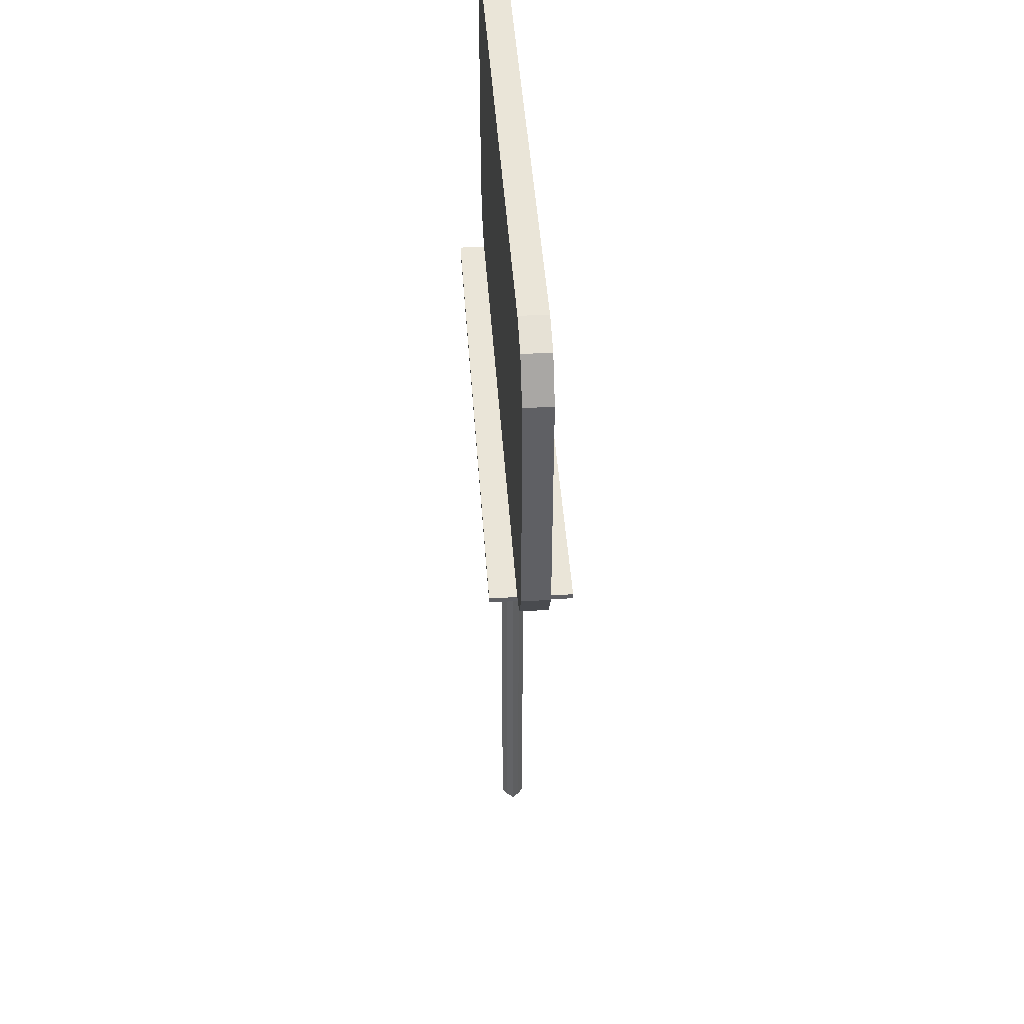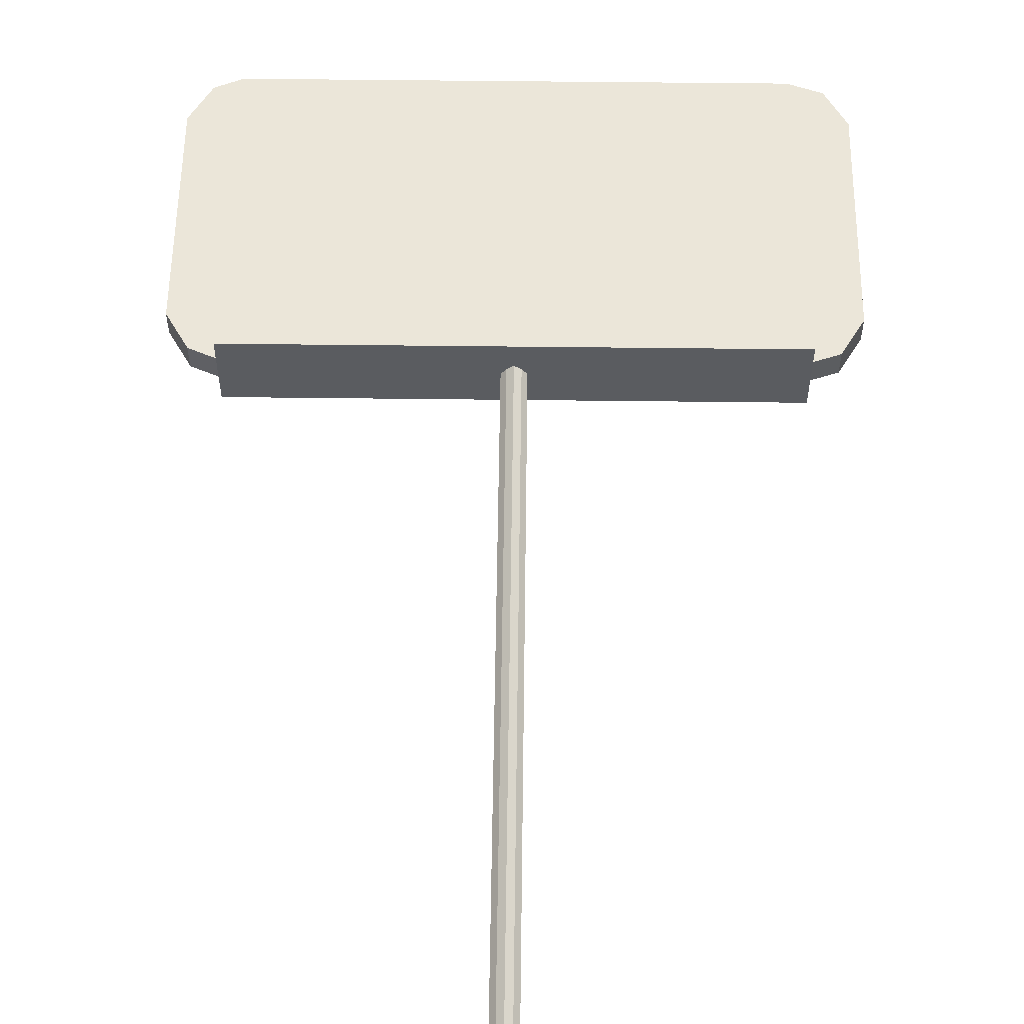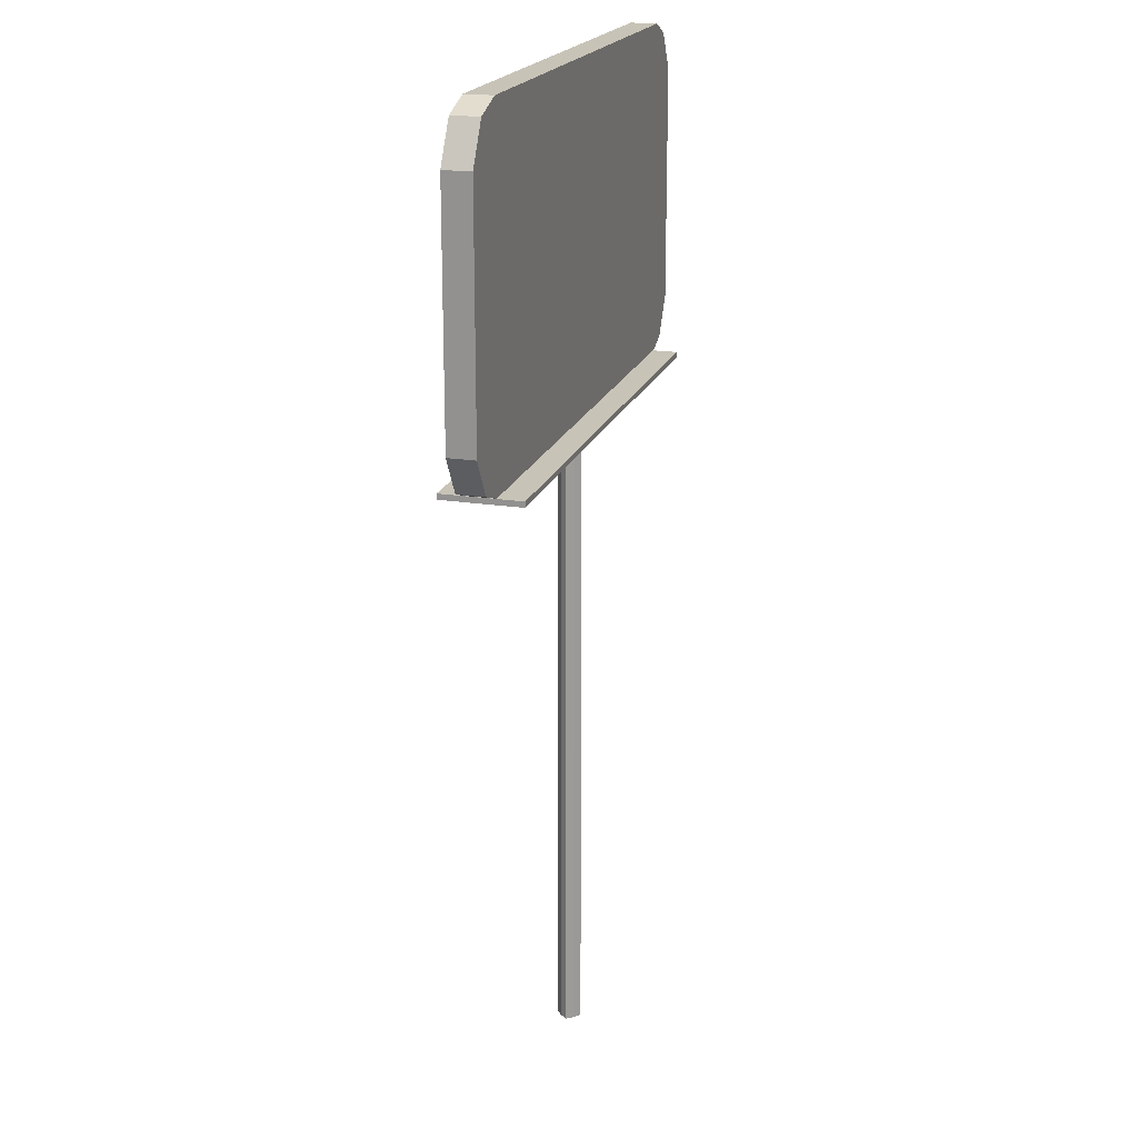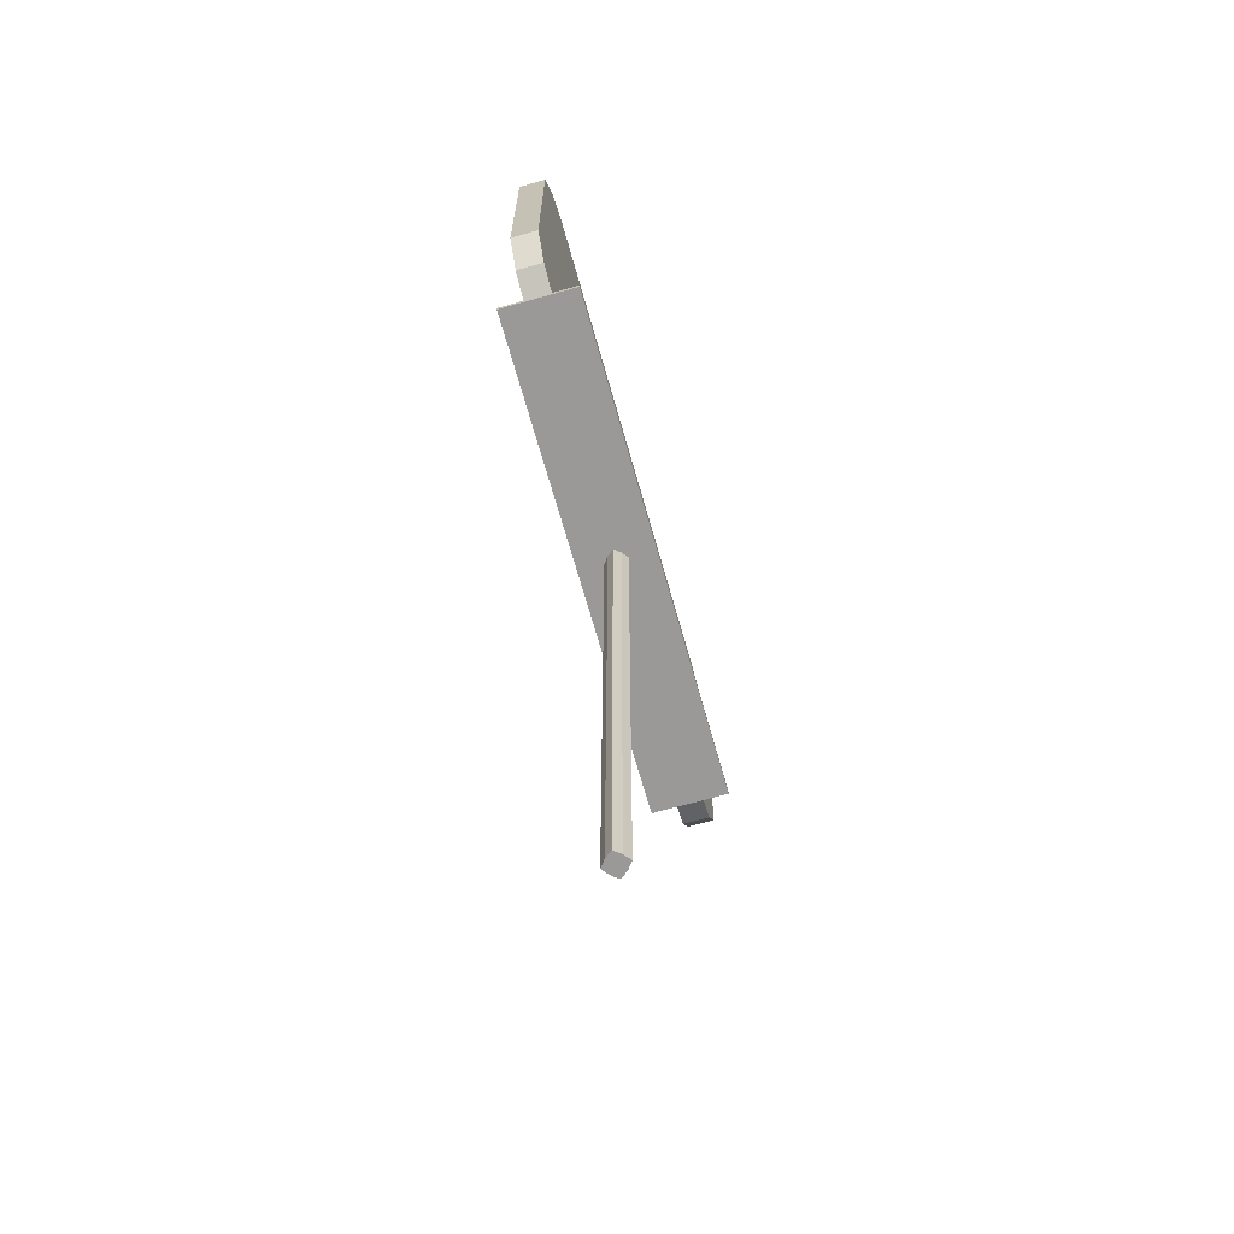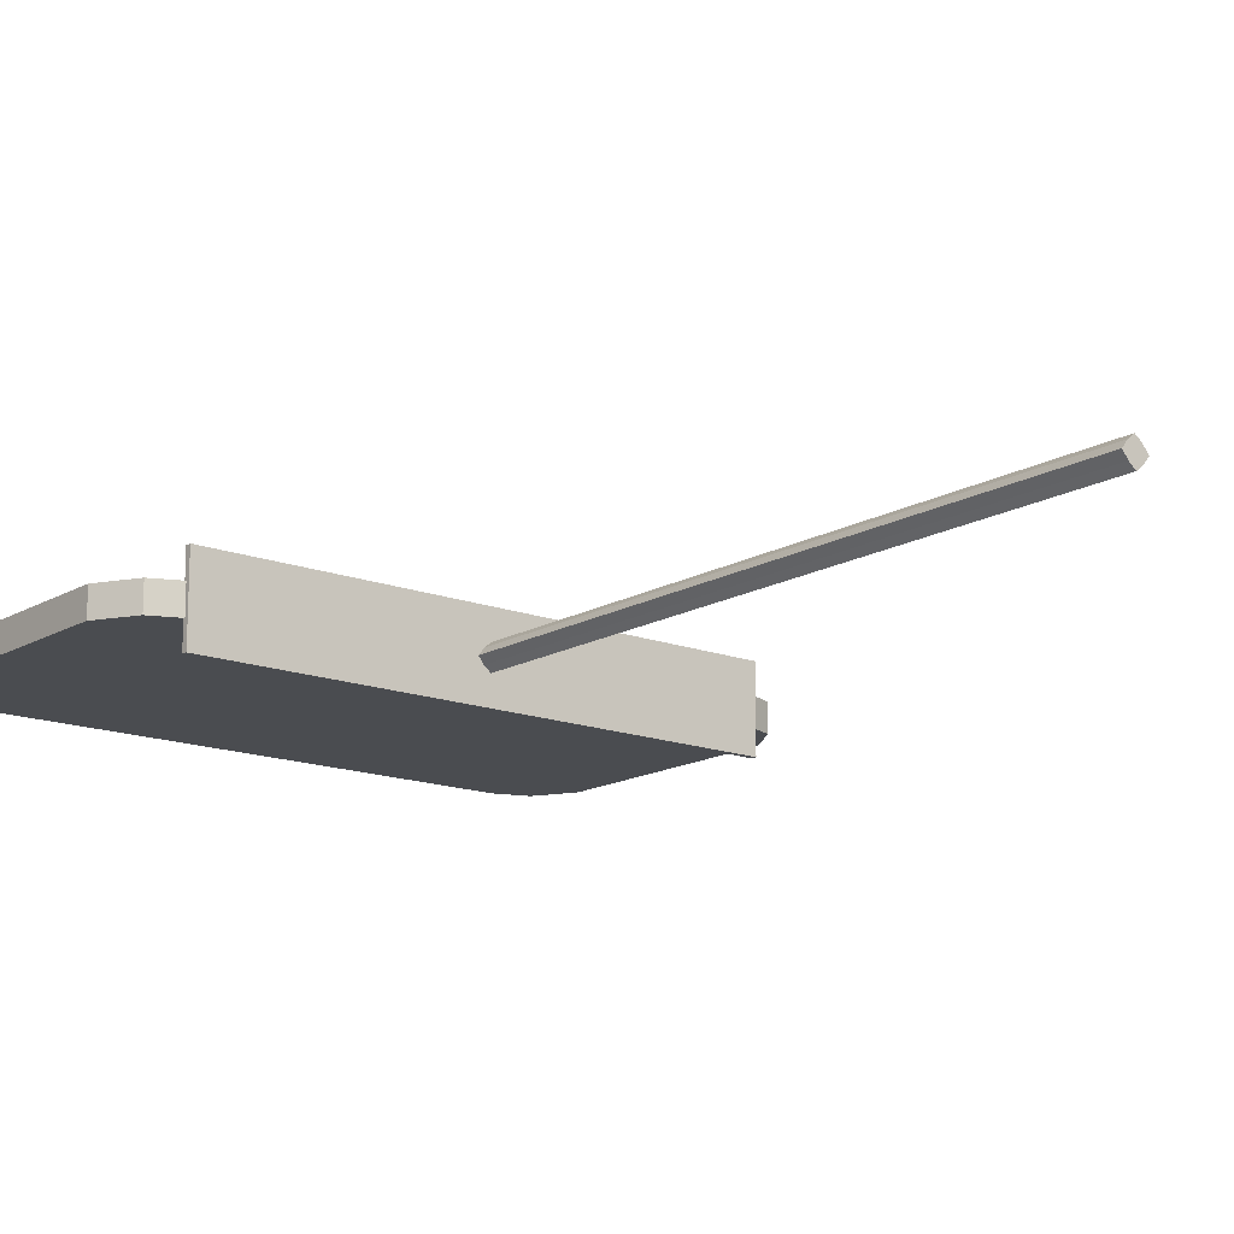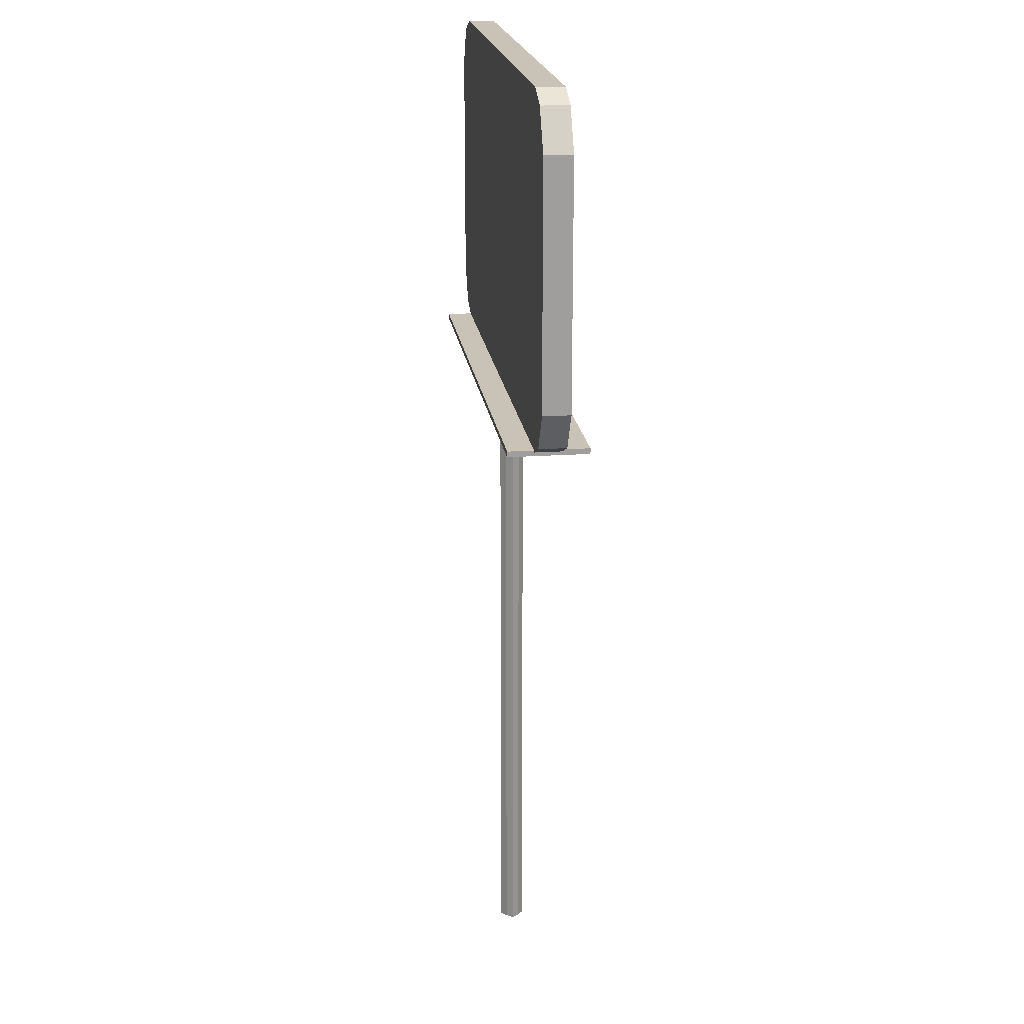
<metadata>
{"format":"obj","ext":"obj","renderer":"f3d","projection":"perspective","resolution":1024,"background":"white","views":[{"elev":45.3,"azim":86.1,"up":"+Y"},{"elev":56.0,"azim":0.7,"up":"+Z"},{"elev":19.6,"azim":106.4,"up":"+Y"},{"elev":-68.9,"azim":-74.2,"up":"+Y"},{"elev":-15.1,"azim":-39.2,"up":"+Z"},{"elev":19.5,"azim":-97.5,"up":"+Y"}]}
</metadata>
<code>
g default
v -3.934 9.423 0.5929
v 3.934 9.423 0.5929
v -3.934 9.506 0.5929
v 3.934 9.506 0.5929
v -3.934 9.506 -0.5796
v 3.934 9.506 -0.5796
v -3.934 9.423 -0.5796
v 3.934 9.423 -0.5796
v -0.0999 -0.08116 0.0999
v 0.0999 -0.08116 0.0999
v -0.0999 10.4 0.0999
v 0.0999 10.4 0.0999
v -0.0999 10.4 -0.0999
v 0.0999 10.4 -0.0999
v -0.0999 -0.08116 -0.0999
v 0.0999 -0.08116 -0.0999
v -0.002001 -0.08116 0.1786
v -0.002001 10.4 0.1786
v -0.002001 10.4 -0.1786
v -0.002001 -0.08116 -0.1786
v 0.1786 -0.08116 -0.000997
v -0.002001 -0.08116 -0.000997
v -0.1786 -0.08116 -0.000997
v -0.1786 10.4 -0.000997
v -0.002001 10.4 -0.000997
v 0.1786 10.4 -0.000997
v -4.335 9.652 0.2012
v 4.335 9.652 0.2012
v -4.335 14.32 0.2012
v 4.335 14.32 0.2012
v -4.335 14.32 -0.2012
v 4.335 14.32 -0.2012
v -4.335 9.652 -0.2012
v 4.335 9.652 -0.2012
v 4.668 13.73 0.2012
v -4.668 13.73 0.2012
v -4.668 13.73 -0.2012
v 4.668 13.73 -0.2012
v 3.828 14.5 0.2012
v 3.828 14.5 -0.2012
v 4.289 13.96 -0.2012
v 3.828 9.472 -0.2012
v 3.828 9.472 0.2012
v 4.289 13.96 0.2012
v 4.668 10.22 0.2012
v 4.289 9.991 0.2012
v -4.668 10.22 0.2012
v -4.668 10.22 -0.2012
v 4.289 9.991 -0.2012
v 4.668 10.22 -0.2012
v -3.924 14.5 0.2012
v -3.924 14.5 -0.2012
v -4.384 13.96 -0.2012
v -4.384 9.991 -0.2012
v -3.924 9.472 -0.2012
v -3.924 9.472 0.2012
v -4.384 9.991 0.2012
v -4.384 13.96 0.2012
g pCube4
f 1 2 4 3
f 3 4 6 5
f 5 6 8 7
f 7 8 2 1
f 2 8 6 4
f 7 1 3 5
f 9 17 18 11
f 24 25 19 13
f 13 19 20 15
f 15 20 22 23
f 26 21 16 14
f 15 23 24 13
f 17 10 12 18
f 19 25 26 14
f 20 19 14 16
f 22 20 16 21
f 17 22 21 10
f 23 22 17 9
f 24 23 9 11
f 11 18 25 24
f 26 25 18 12
f 10 21 26 12
f 27 56 57 47
f 29 51 52 31
f 48 54 55 33
f 33 55 56 27
f 28 34 50 45
f 33 27 47 48
f 36 58 51 29
f 37 36 29 31
f 31 52 53 37
f 35 38 32 30
f 39 30 32 40
f 41 40 32 38
f 42 49 50 34
f 43 42 34 28
f 46 43 28 45
f 39 44 35 30
f 44 46 45 35
f 47 57 58 36
f 48 47 36 37
f 37 53 54 48
f 50 49 41 38
f 45 50 38 35
f 51 39 40 52
f 53 52 40 41
f 54 53 41 49
f 55 54 49 42
f 56 55 42 43
f 57 56 43 46
f 58 57 46 44
f 51 58 44 39

</code>
